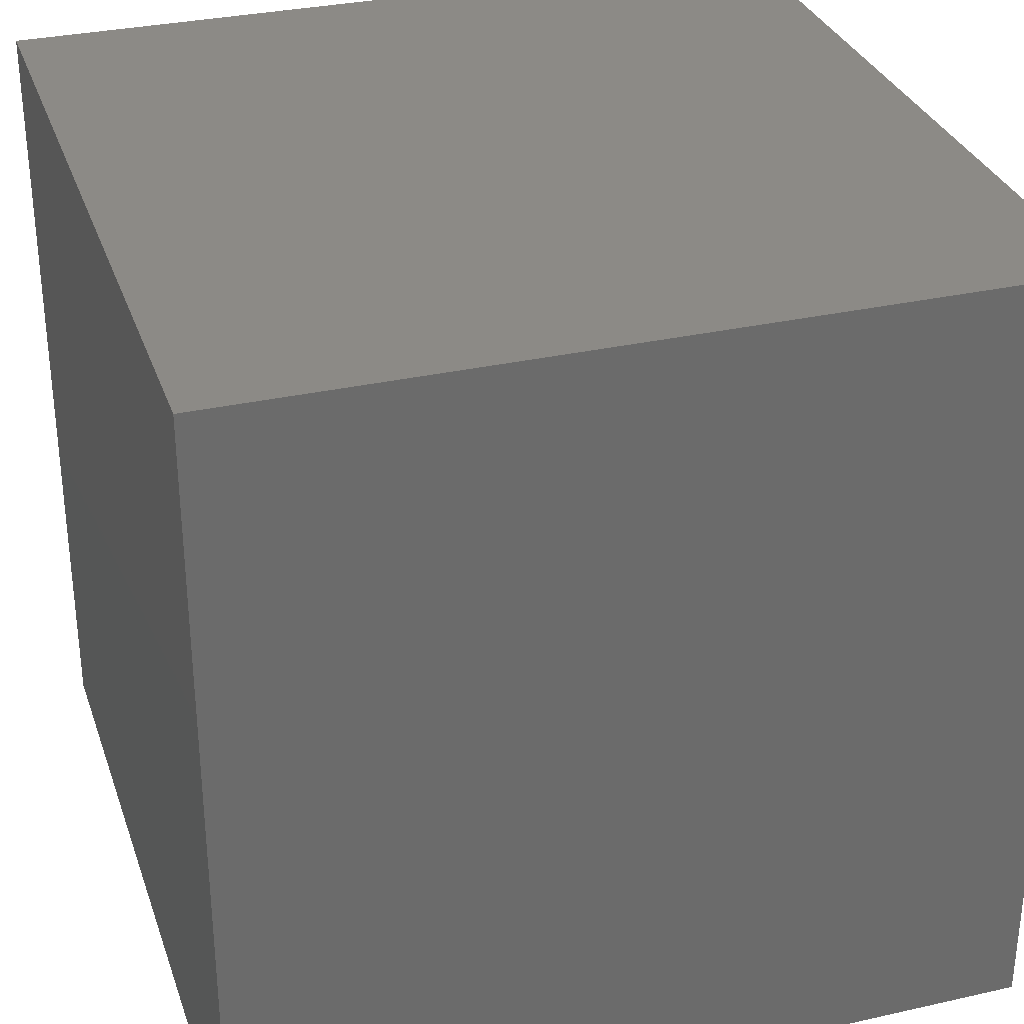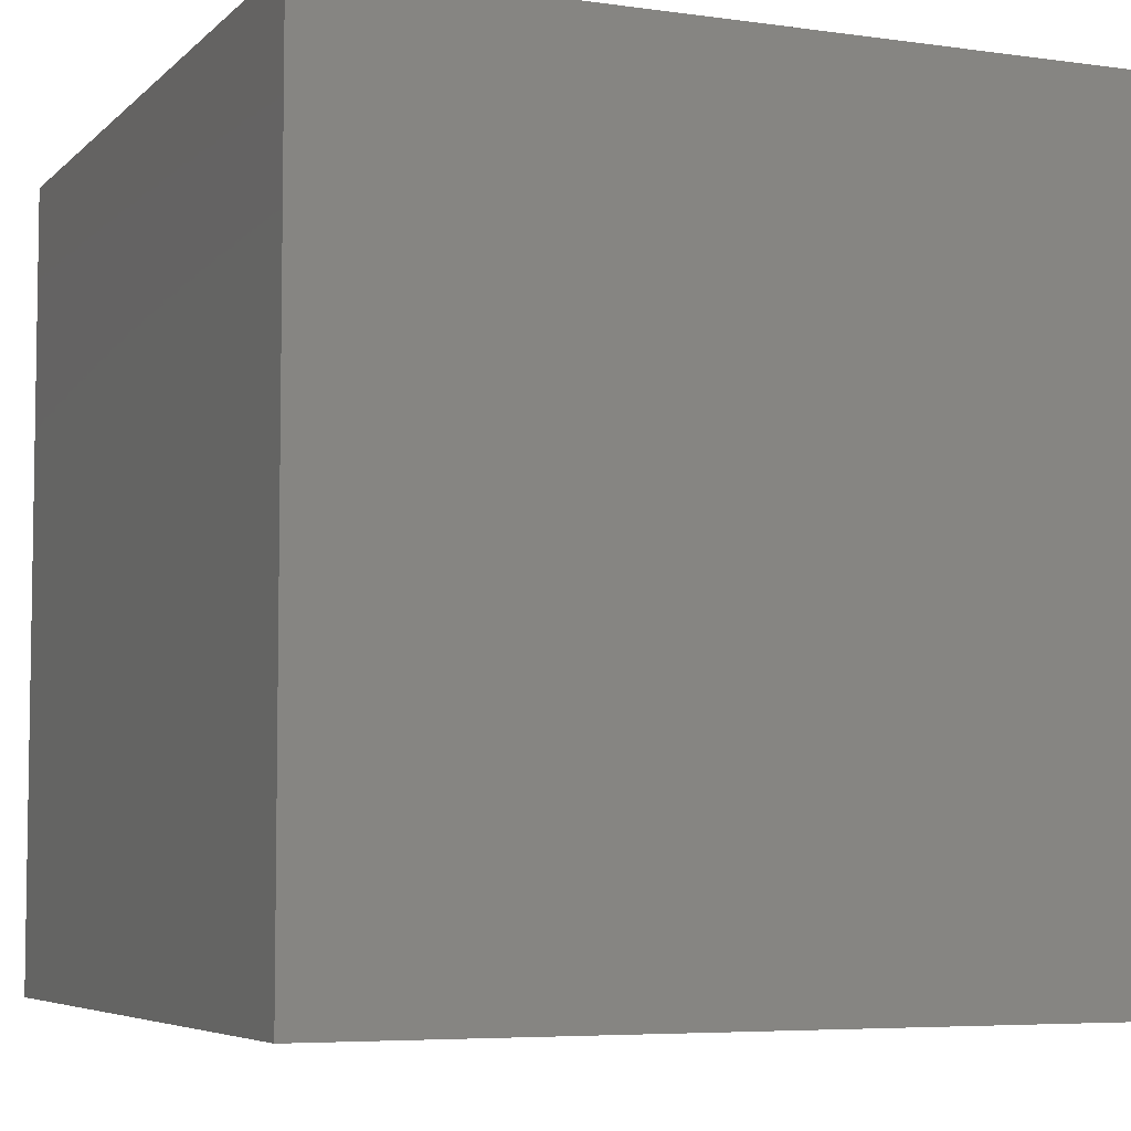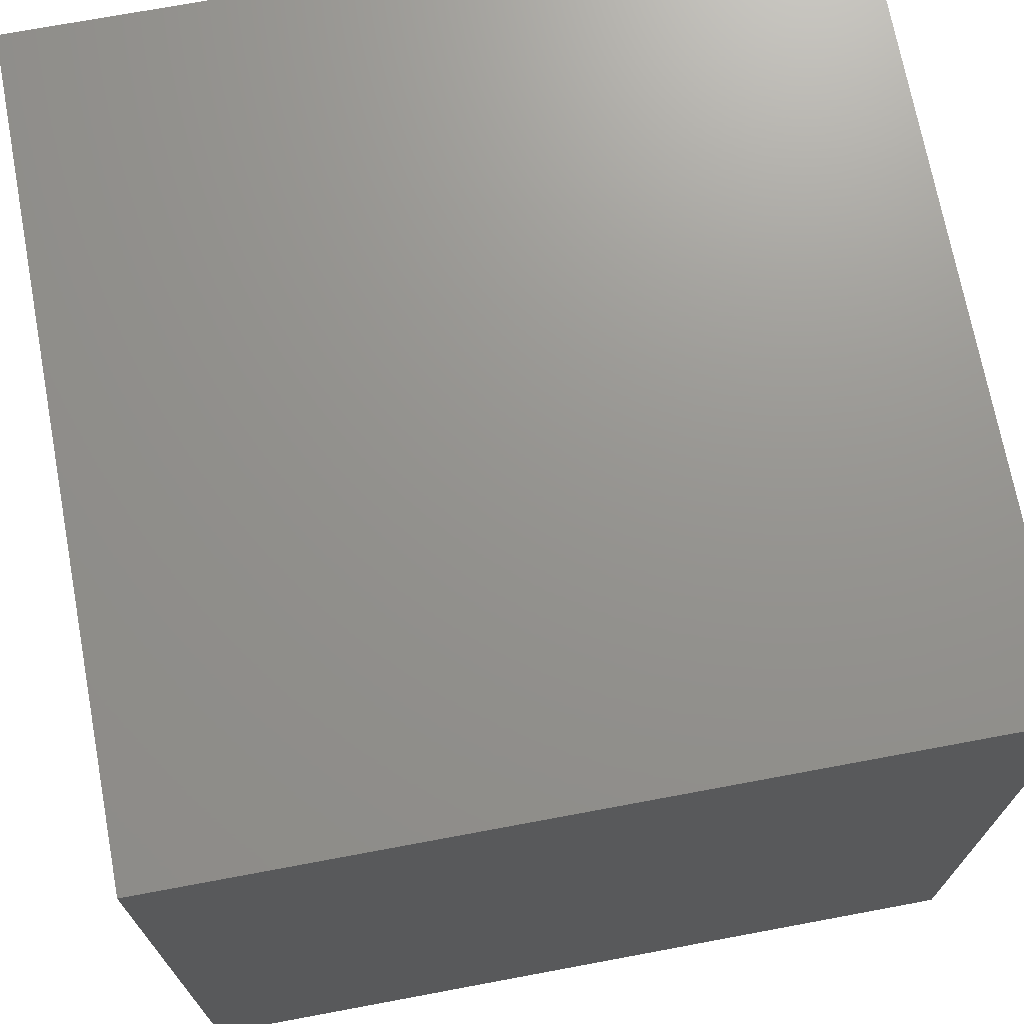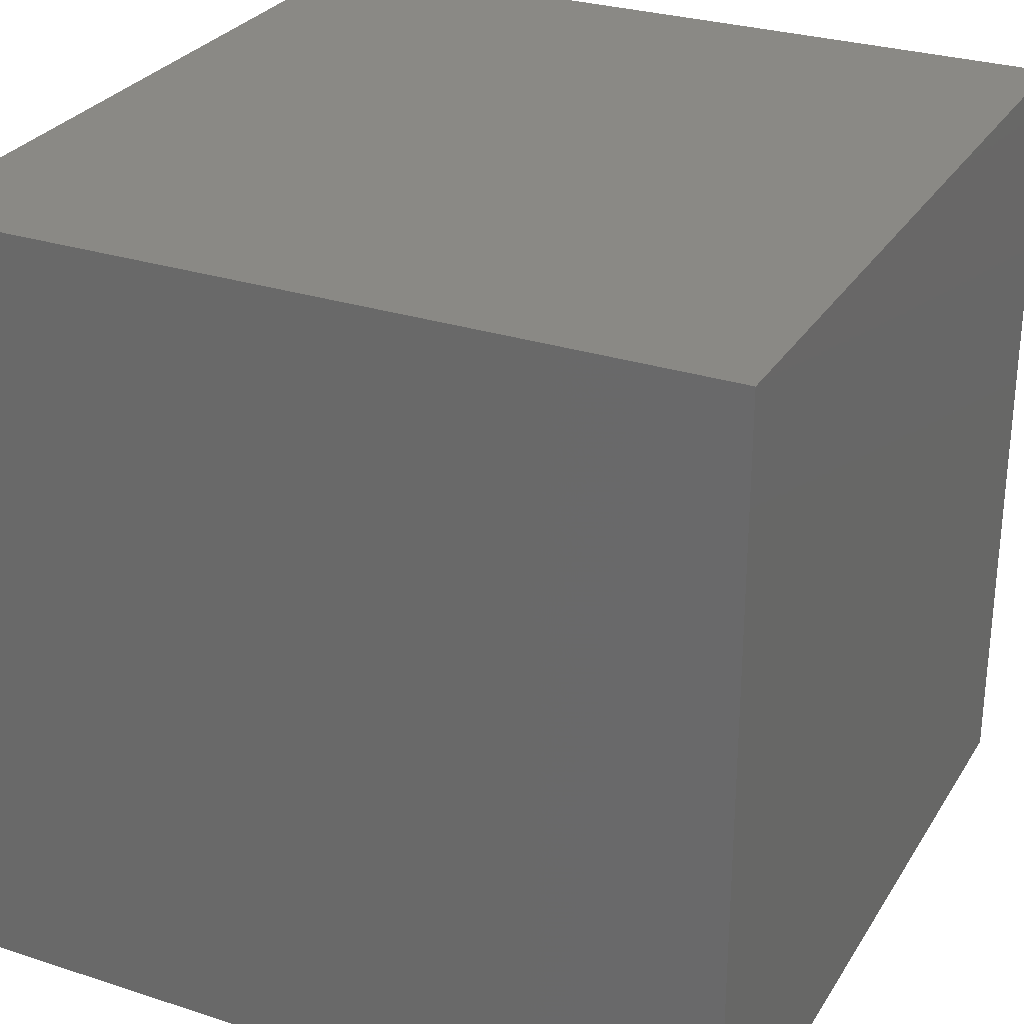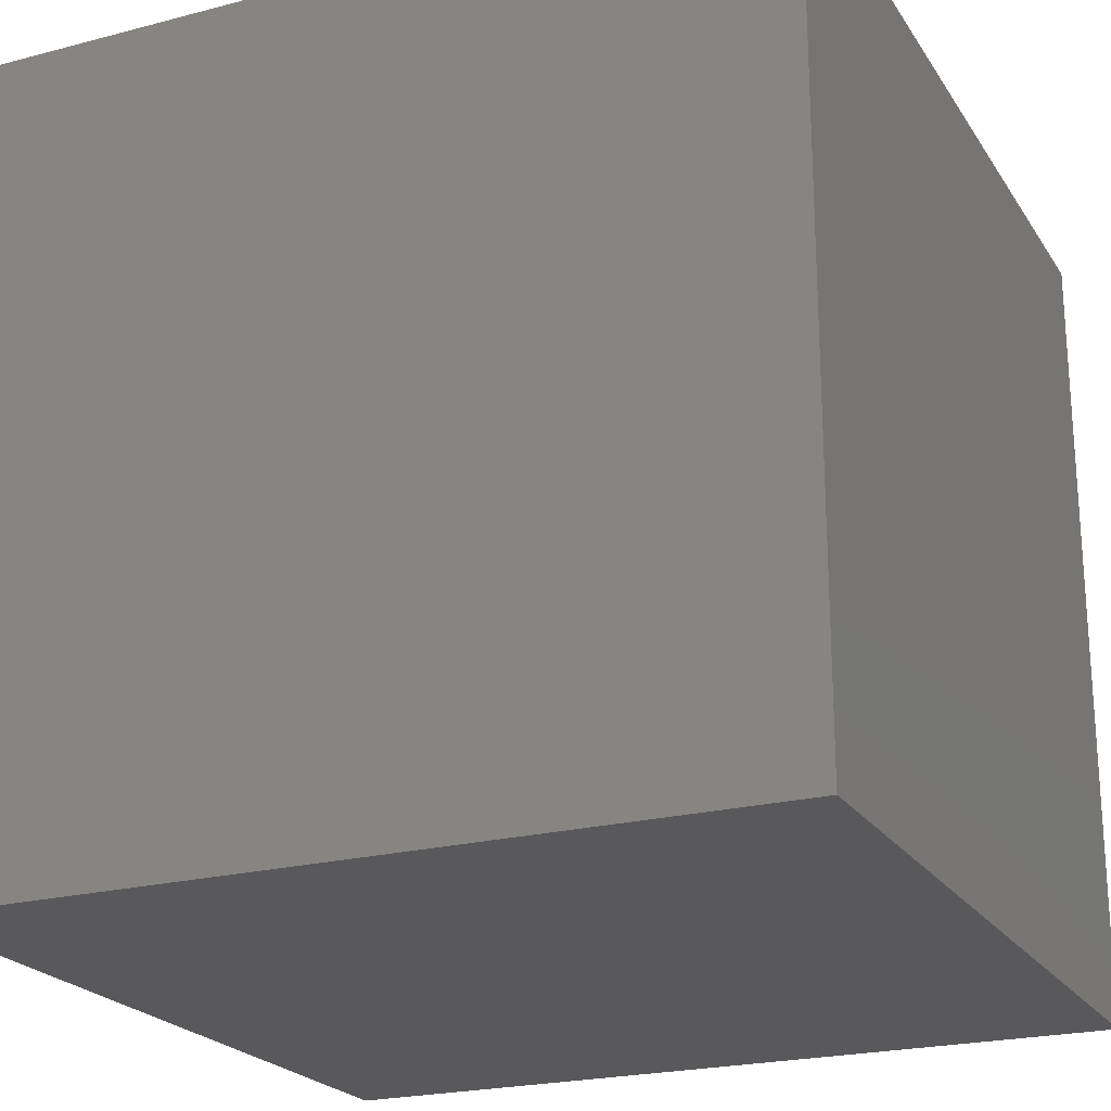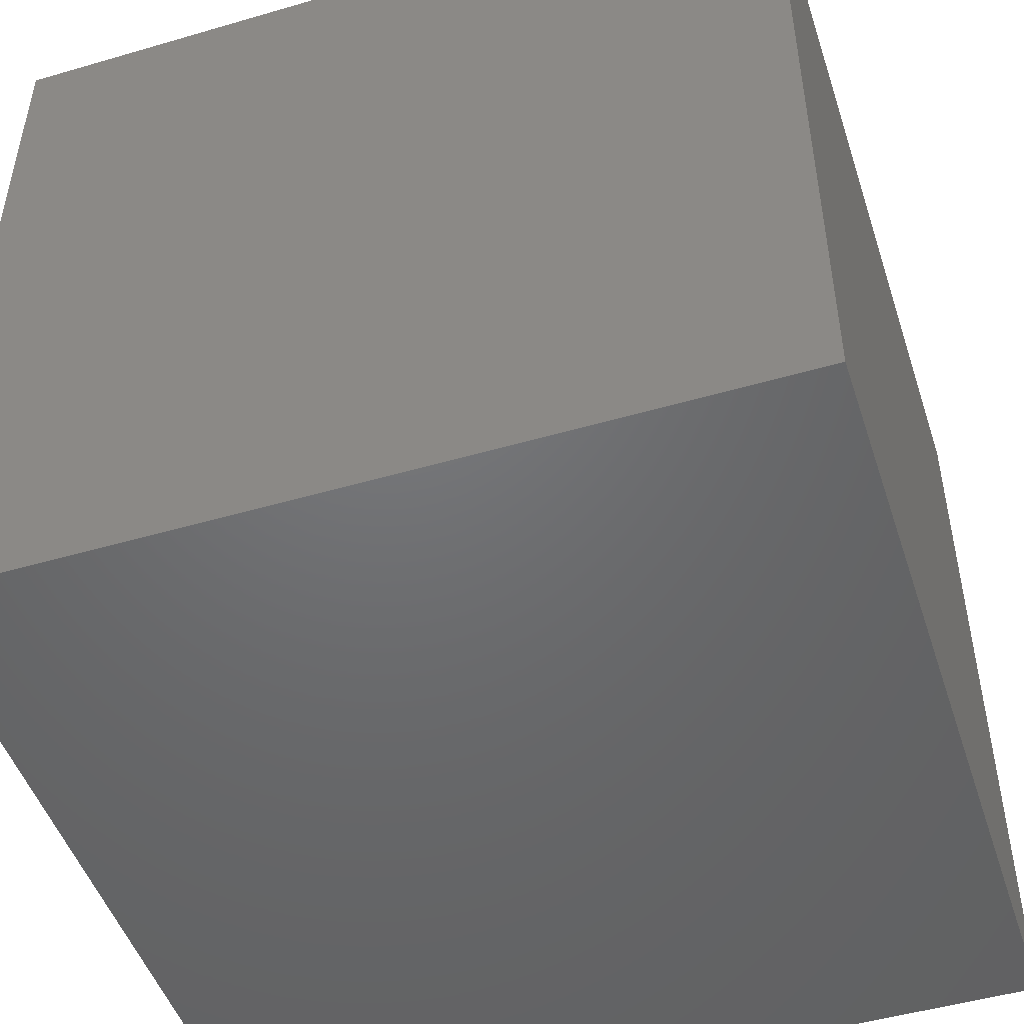
<metadata>
{"format":"stl","ext":"stl","renderer":"f3d","projection":"perspective","resolution":1024,"background":"white","views":[{"elev":31.8,"azim":72.4,"up":"+Y"},{"elev":-5.8,"azim":156.8,"up":"+Z"},{"elev":71.2,"azim":169.4,"up":"+Z"},{"elev":28.6,"azim":-154.1,"up":"+Y"},{"elev":-22.3,"azim":114.4,"up":"+Z"},{"elev":-48.8,"azim":-72.0,"up":"+Z"}]}
</metadata>
<code>
# stl→obj: 8 verts, 12 faces
v 0 2 2
v 0 2 0
v 0 0 0
v 0 0 2
v 2 2 2
v 2 2 0
v 2 0 2
v 2 0 0
f 1 2 3
f 3 4 1
f 5 6 2
f 2 1 5
f 7 8 6
f 6 5 7
f 4 3 8
f 8 7 4
f 5 1 4
f 4 7 5
f 8 3 2
f 2 6 8

</code>
